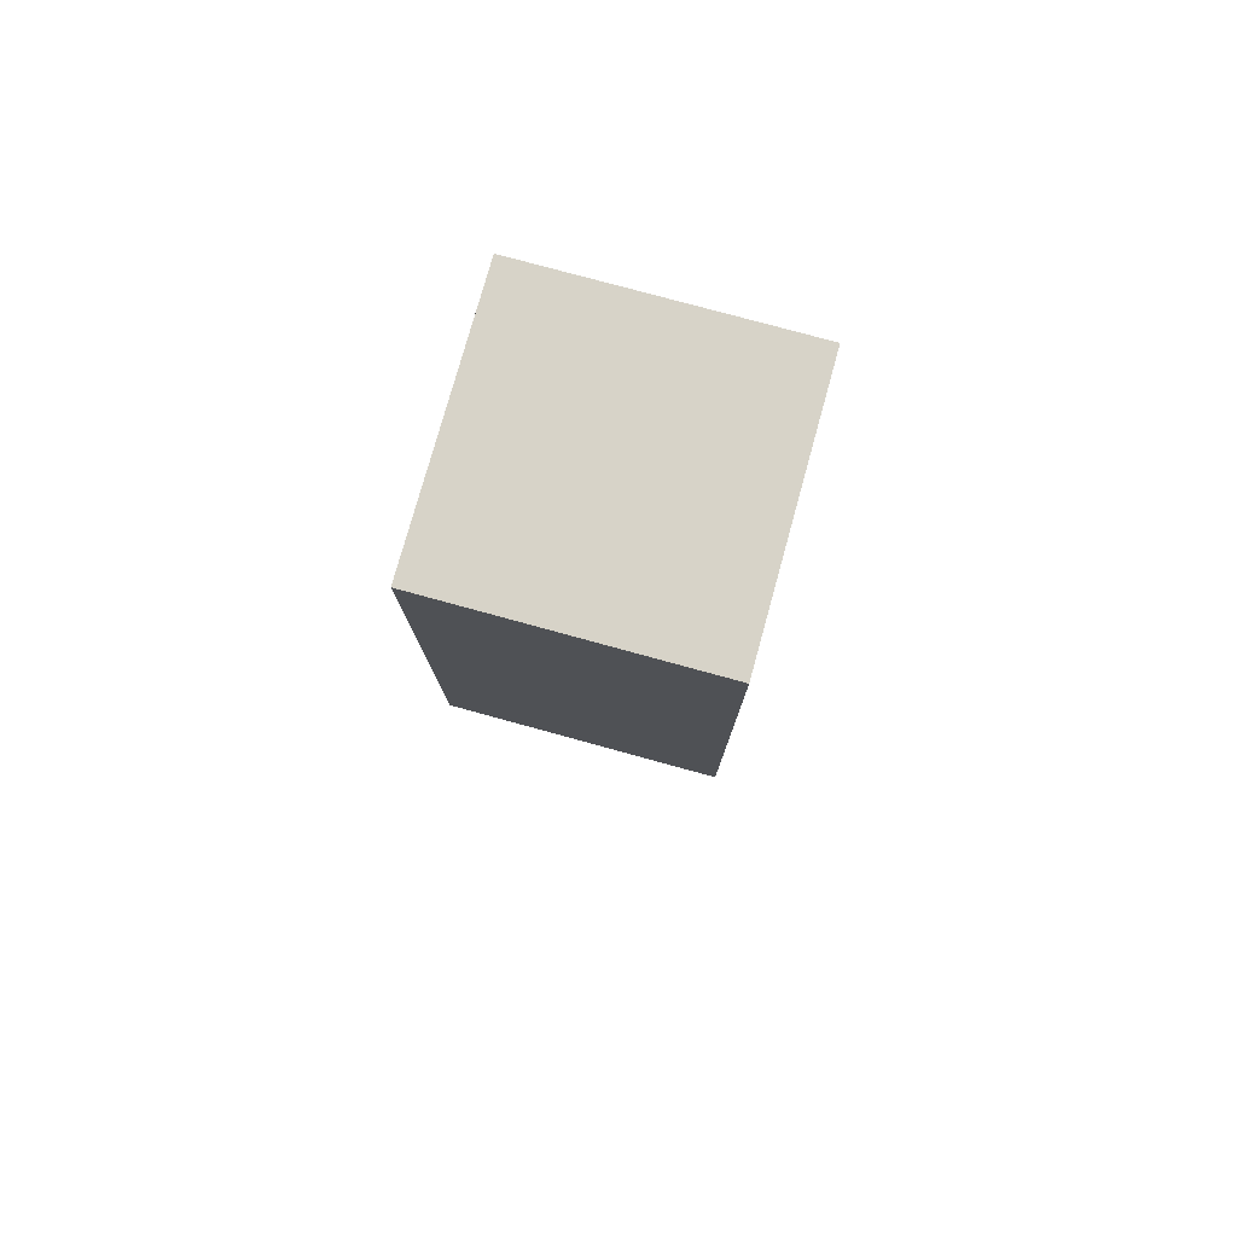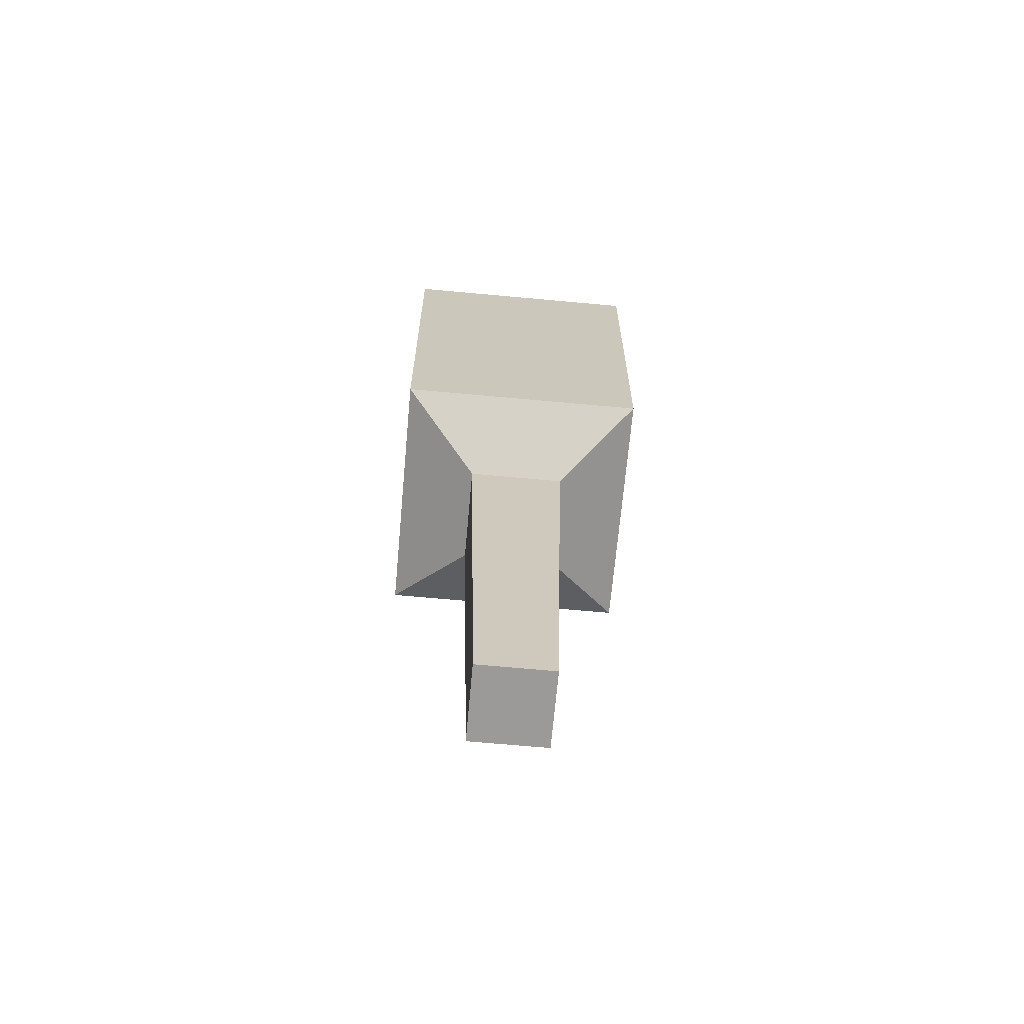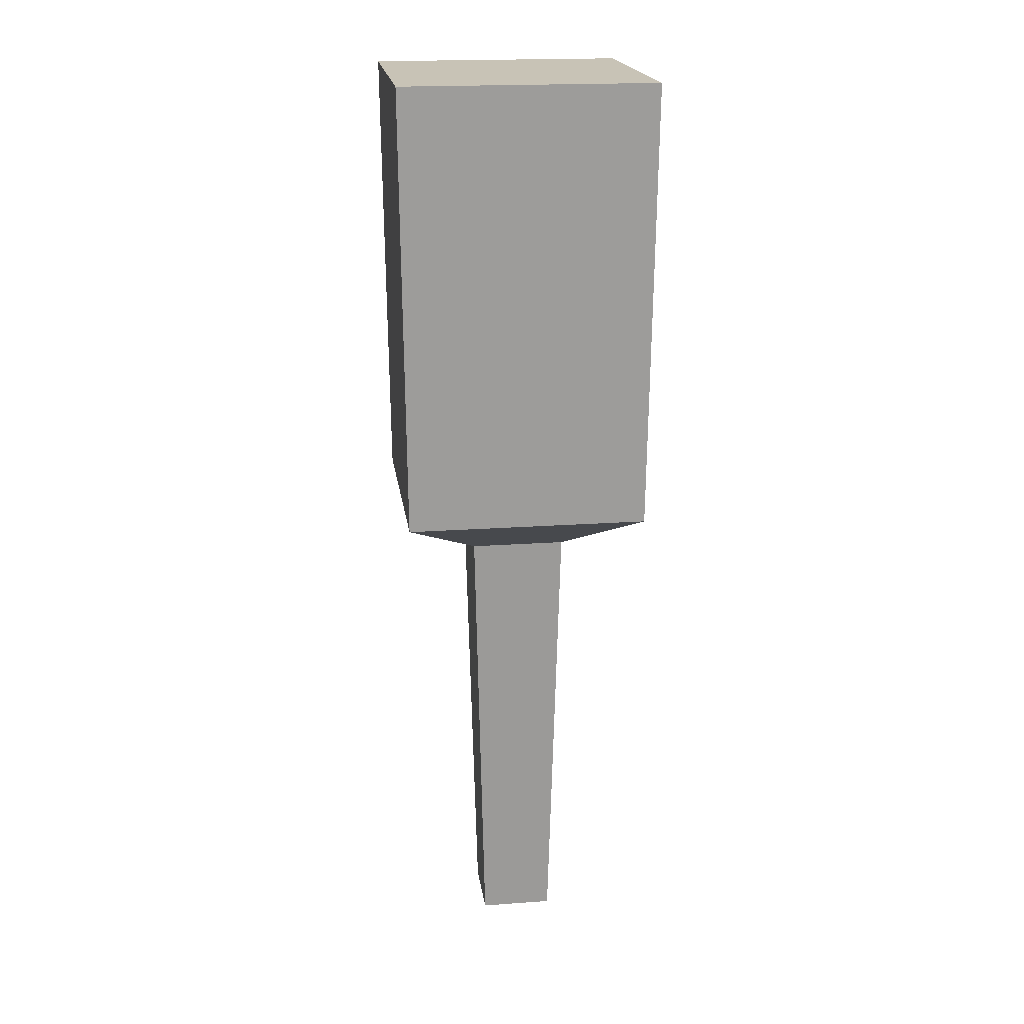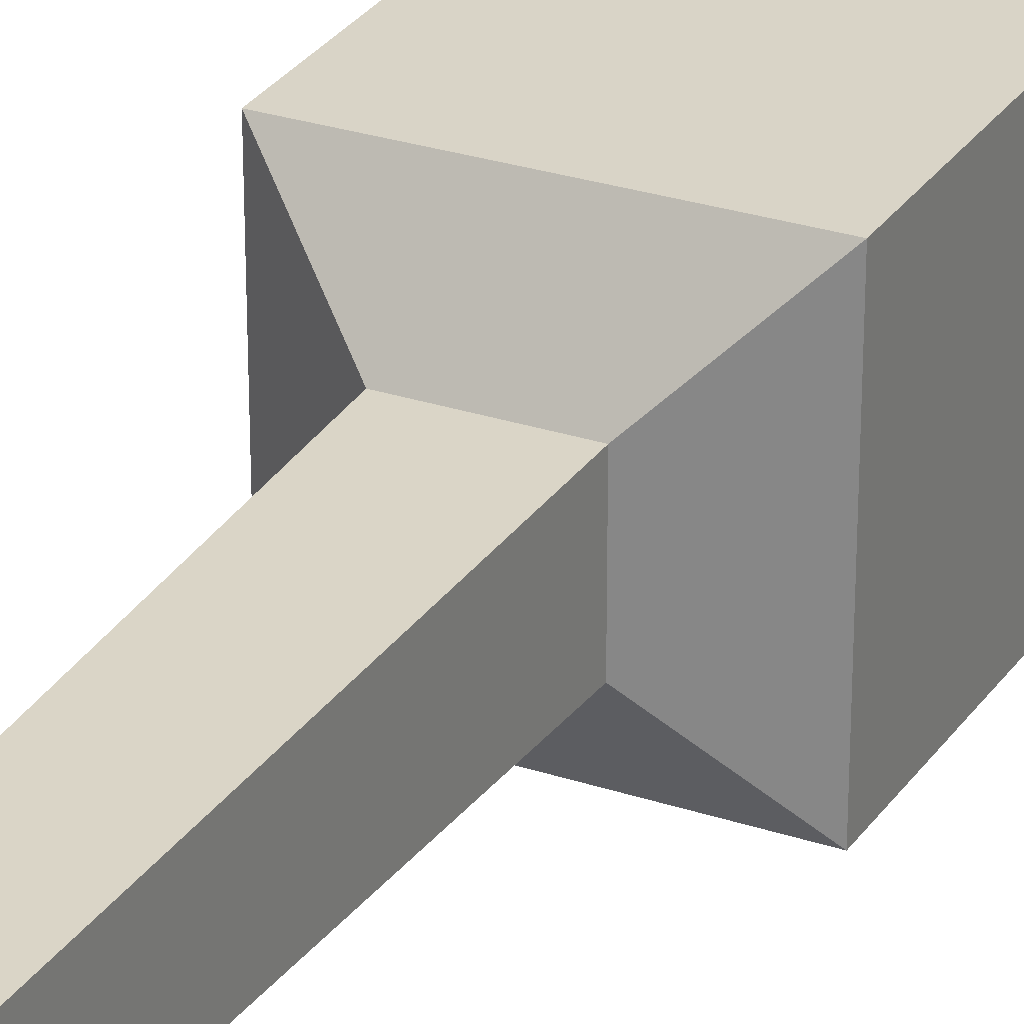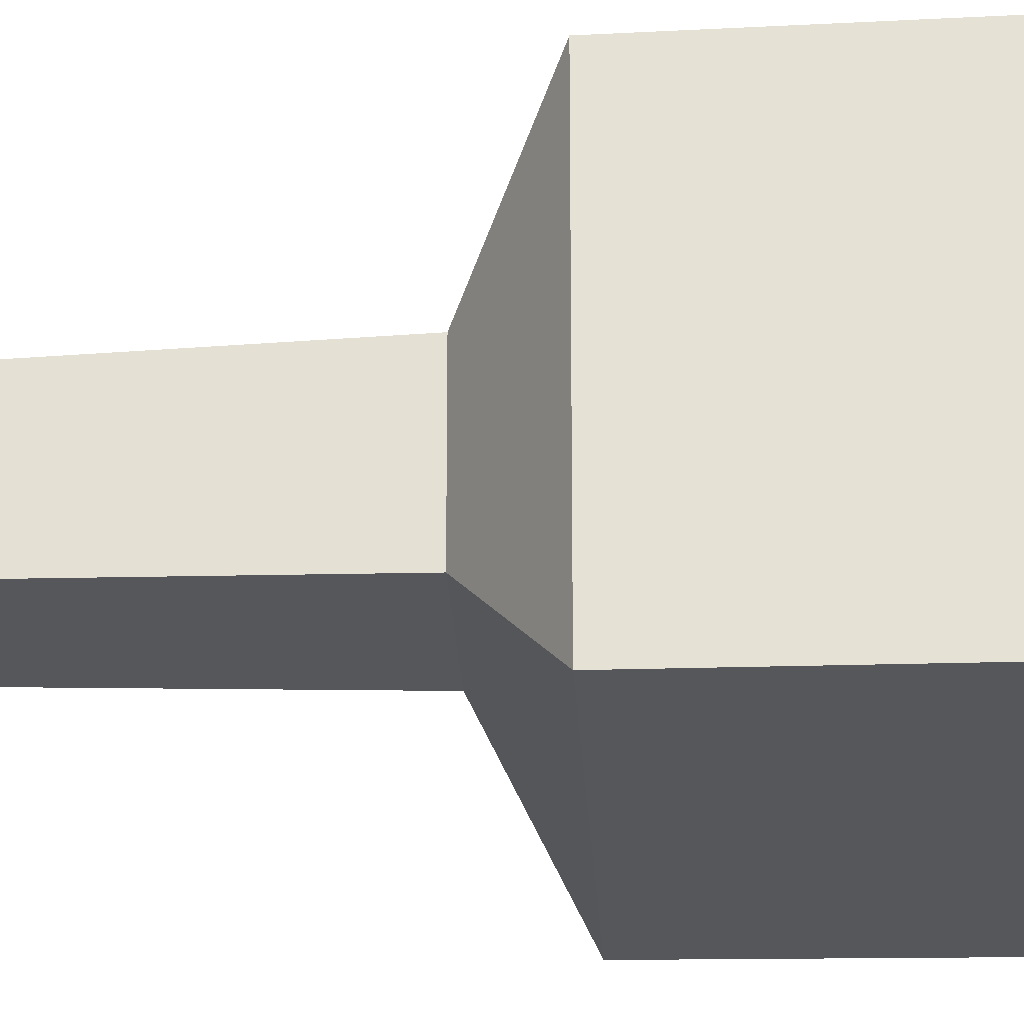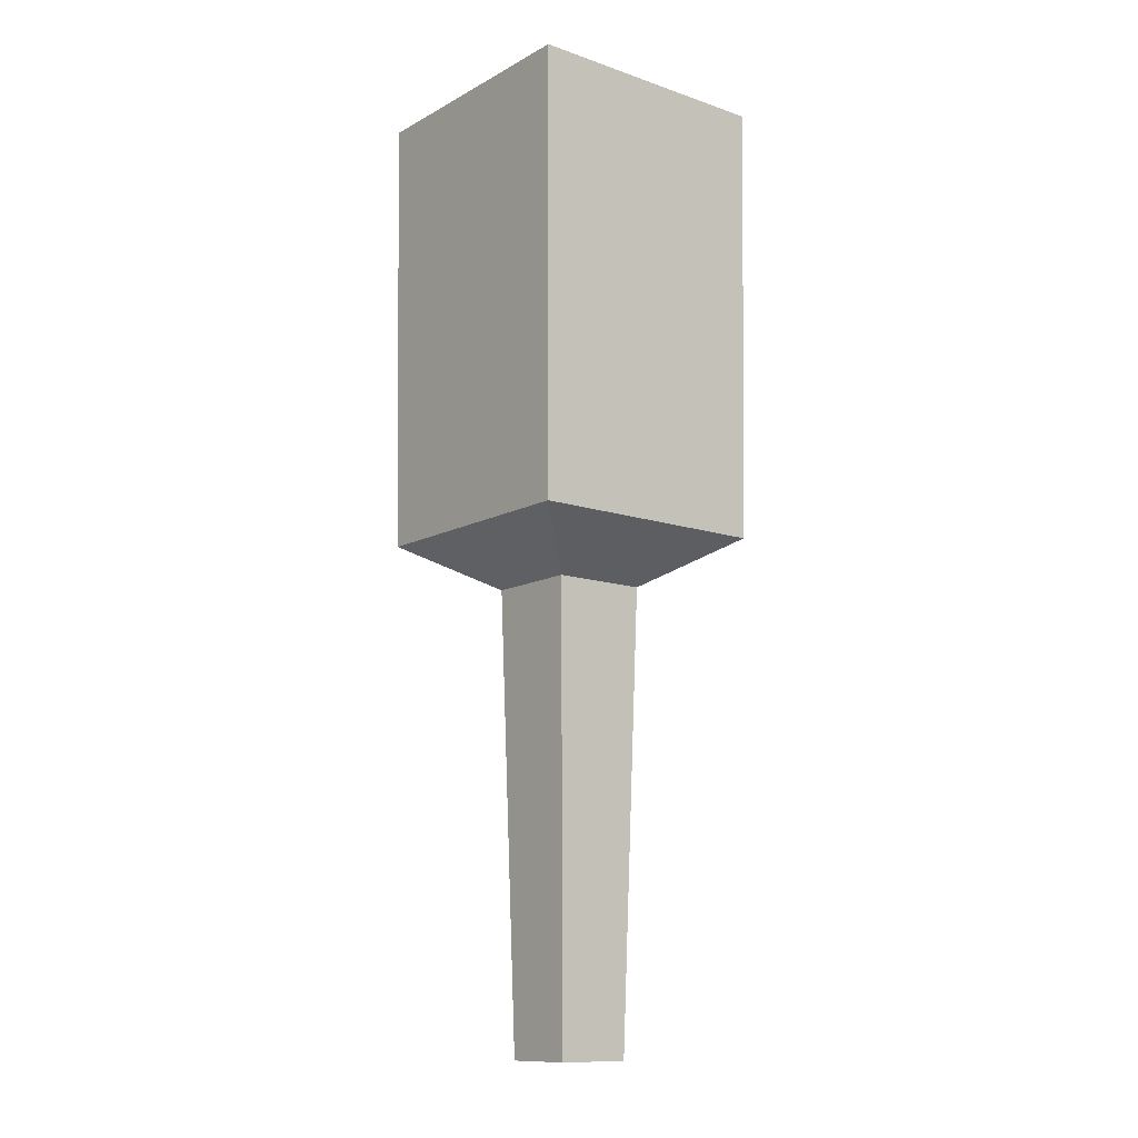
<metadata>
{"format":"obj","ext":"obj","renderer":"f3d","projection":"perspective","resolution":1024,"background":"white","views":[{"elev":76.8,"azim":15.4,"up":"+Y"},{"elev":-69.5,"azim":-5.2,"up":"+Y"},{"elev":19.5,"azim":-7.7,"up":"+Y"},{"elev":27.9,"azim":26.8,"up":"+Z"},{"elev":-27.4,"azim":93.2,"up":"+Z"},{"elev":-12.2,"azim":51.3,"up":"+Y"}]}
</metadata>
<code>
o Cube.001
v -0.21 2 -0.21
v -0.54 2.207 0.54
v -0.54 2.207 -0.54
v 0.21 2 0.21
v -0.1614 0 0.1614
v 0.1614 0 0.1614
v -0.21 2 0.21
v -0.1614 0 -0.1614
v -0.1614 0 0.1614
v 0.1614 0 -0.1614
v -0.1614 0 0.1614
v -0.1614 0 -0.1614
v 0.21 2 -0.21
v 0.1614 0 0.1614
v 0.1614 0 -0.1614
v -0.21 2 -0.21
v 0.1614 0 -0.1614
v -0.1614 0 -0.1614
v -0.54 2.207 0.54
v -0.5621 4.178 -0.5621
v -0.54 2.207 -0.54
v 0.21 2 0.21
v 0.54 2.207 -0.54
v 0.54 2.207 0.54
v 0.21 2 -0.21
v -0.54 2.207 -0.54
v 0.54 2.207 -0.54
v -0.21 2 0.21
v 0.54 2.207 0.54
v -0.54 2.207 0.54
v -0.5621 4.178 -0.5621
v 0.5621 4.178 0.5621
v 0.5621 4.178 -0.5621
v 0.54 2.207 0.54
v -0.5621 4.178 0.5621
v -0.54 2.207 0.54
v -0.54 2.207 -0.54
v 0.5621 4.178 -0.5621
v 0.54 2.207 -0.54
v 0.54 2.207 -0.54
v 0.5621 4.178 0.5621
v 0.54 2.207 0.54
v -0.21 2 -0.21
v -0.21 2 0.21
v -0.54 2.207 0.54
v 0.21 2 0.21
v -0.21 2 0.21
v -0.1614 0 0.1614
v -0.21 2 0.21
v -0.21 2 -0.21
v -0.1614 0 -0.1614
v 0.1614 0 -0.1614
v 0.1614 0 0.1614
v -0.1614 0 0.1614
v 0.21 2 -0.21
v 0.21 2 0.21
v 0.1614 0 0.1614
v -0.21 2 -0.21
v 0.21 2 -0.21
v 0.1614 0 -0.1614
v -0.54 2.207 0.54
v -0.5621 4.178 0.5621
v -0.5621 4.178 -0.5621
v 0.21 2 0.21
v 0.21 2 -0.21
v 0.54 2.207 -0.54
v 0.21 2 -0.21
v -0.21 2 -0.21
v -0.54 2.207 -0.54
v -0.21 2 0.21
v 0.21 2 0.21
v 0.54 2.207 0.54
v -0.5621 4.178 -0.5621
v -0.5621 4.178 0.5621
v 0.5621 4.178 0.5621
v 0.54 2.207 0.54
v 0.5621 4.178 0.5621
v -0.5621 4.178 0.5621
v -0.54 2.207 -0.54
v -0.5621 4.178 -0.5621
v 0.5621 4.178 -0.5621
v 0.54 2.207 -0.54
v 0.5621 4.178 -0.5621
v 0.5621 4.178 0.5621
f 1 2 3
f 4 5 6
f 7 8 9
f 10 11 12
f 13 14 15
f 16 17 18
f 19 20 21
f 22 23 24
f 25 26 27
f 28 29 30
f 31 32 33
f 34 35 36
f 37 38 39
f 40 41 42
f 43 44 45
f 46 47 48
f 49 50 51
f 52 53 54
f 55 56 57
f 58 59 60
f 61 62 63
f 64 65 66
f 67 68 69
f 70 71 72
f 73 74 75
f 76 77 78
f 79 80 81
f 82 83 84

</code>
